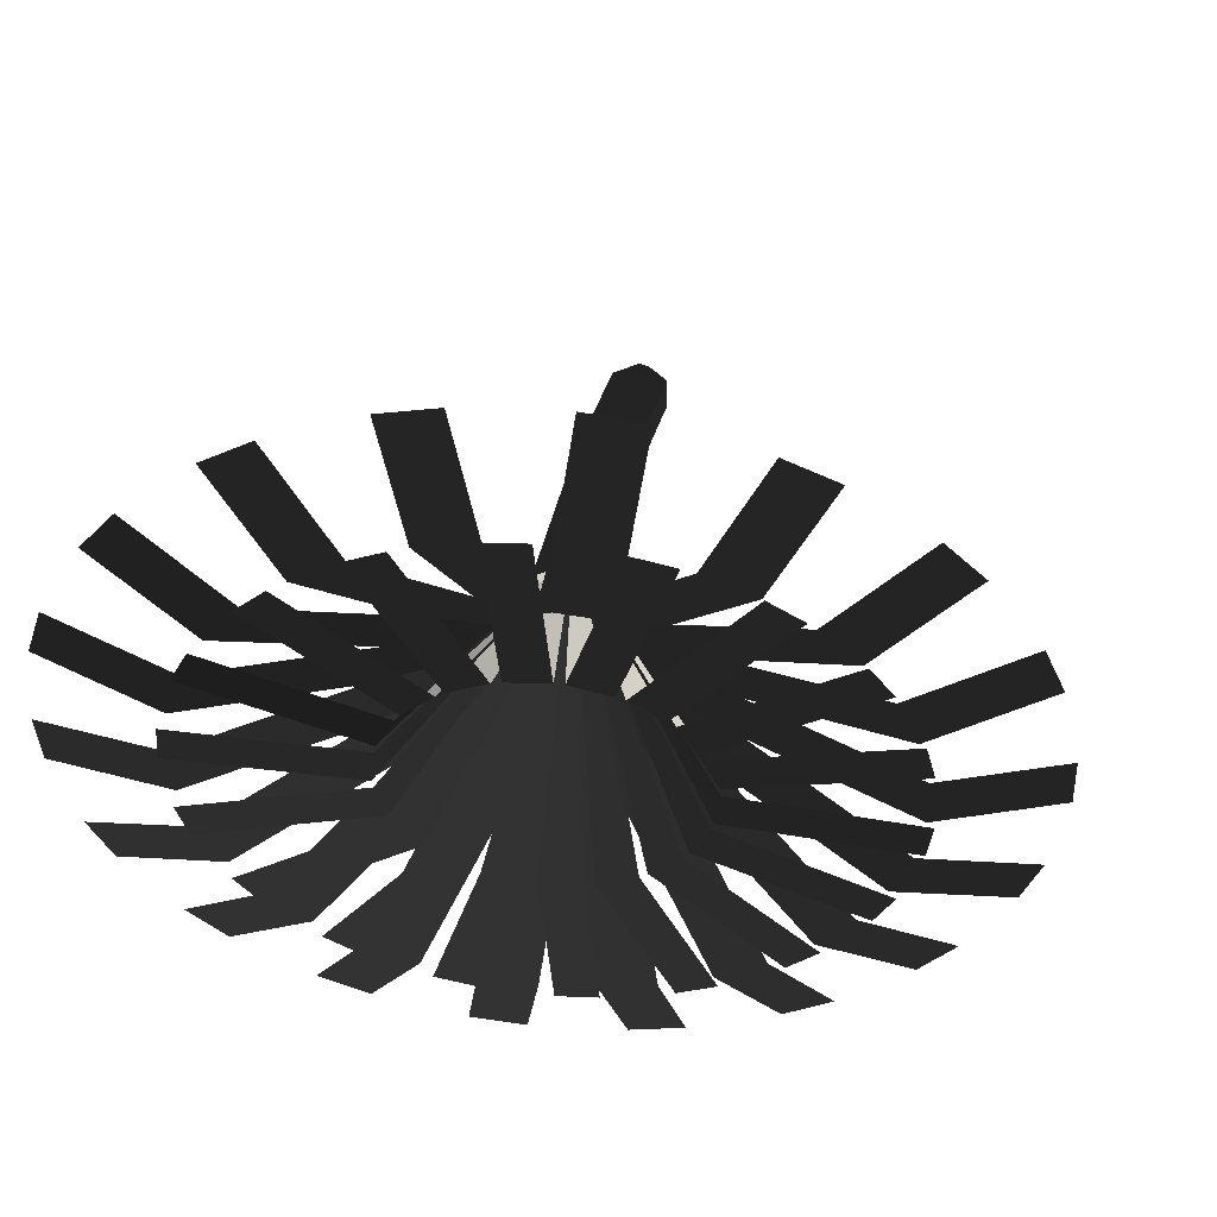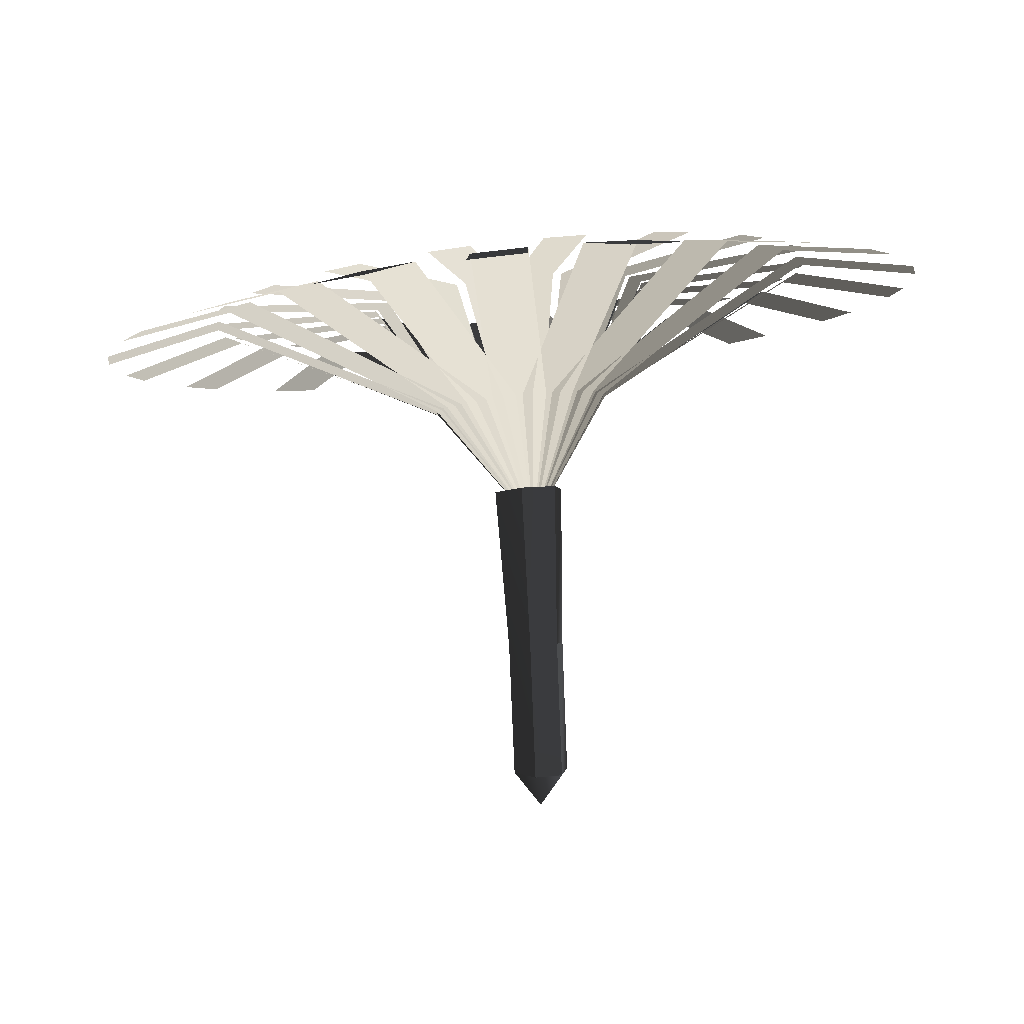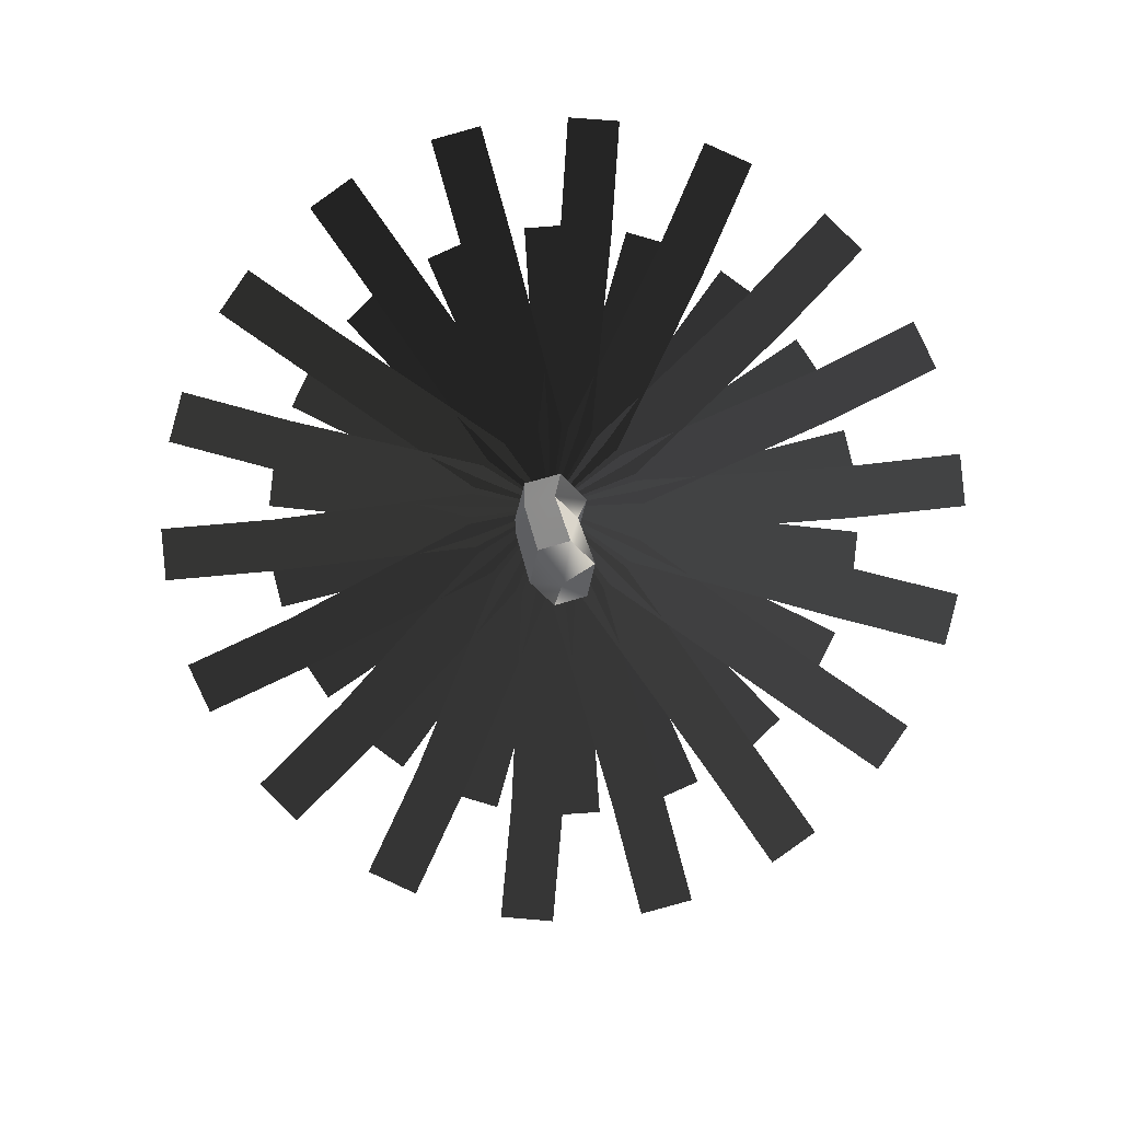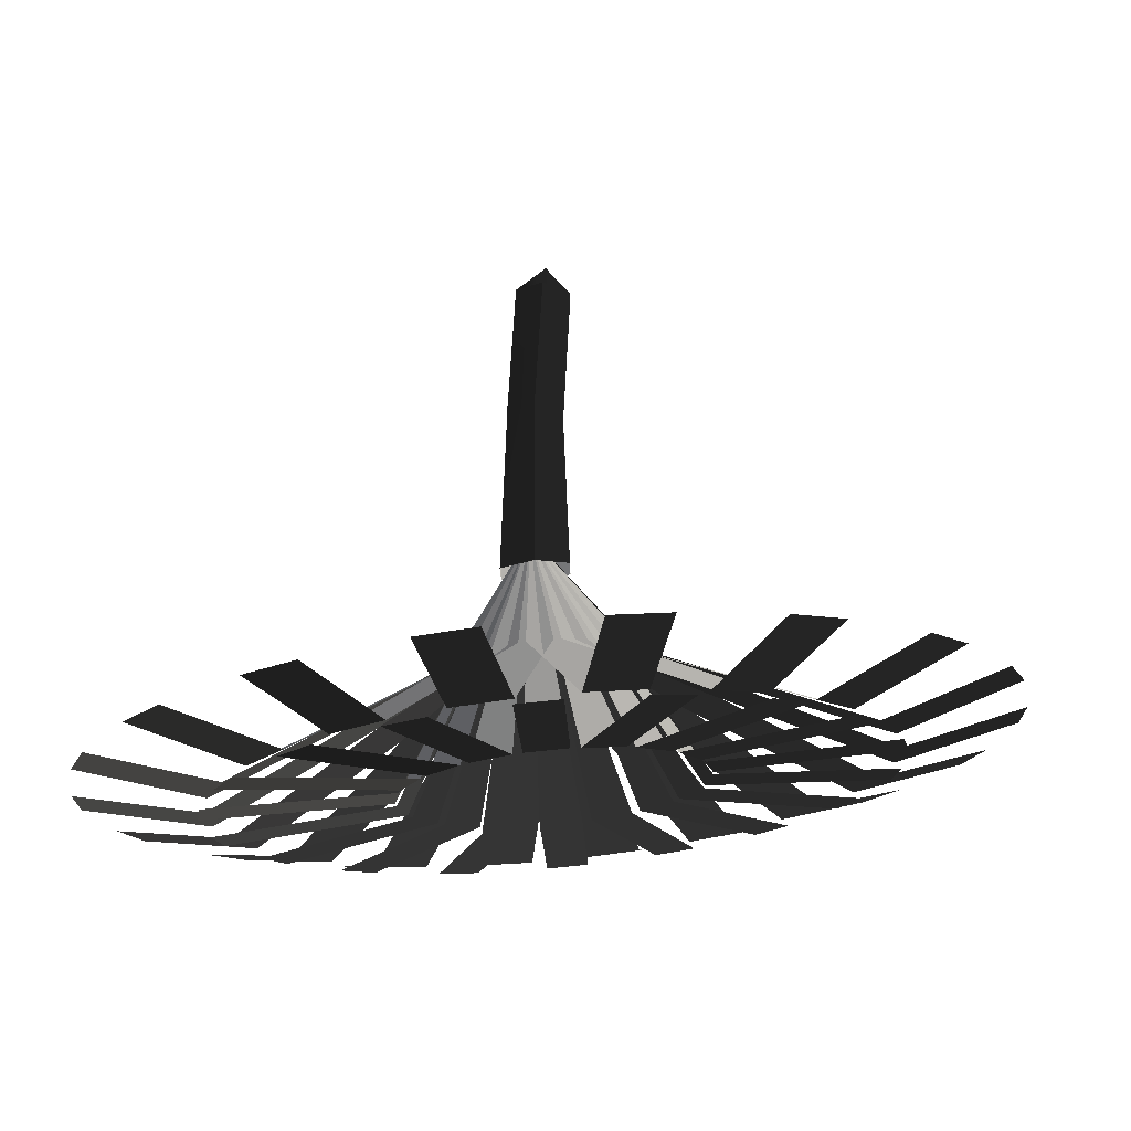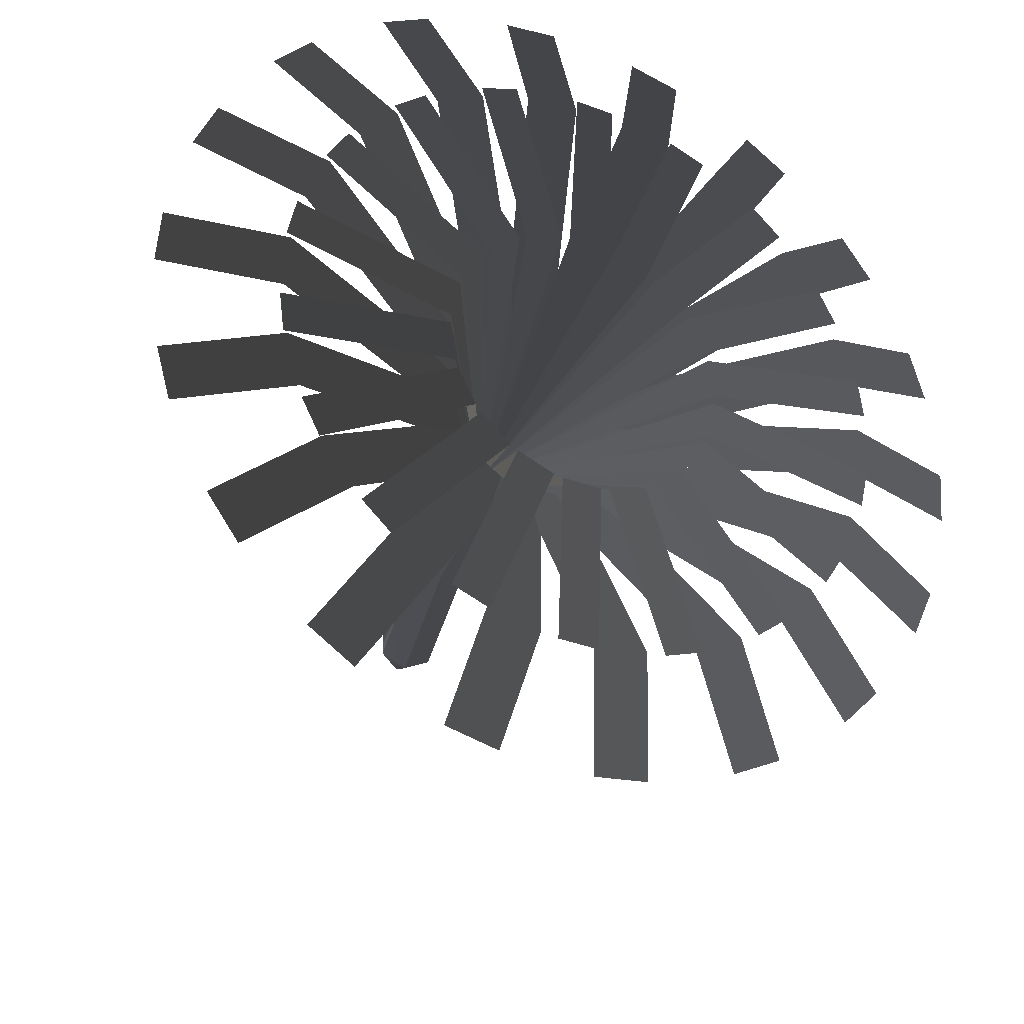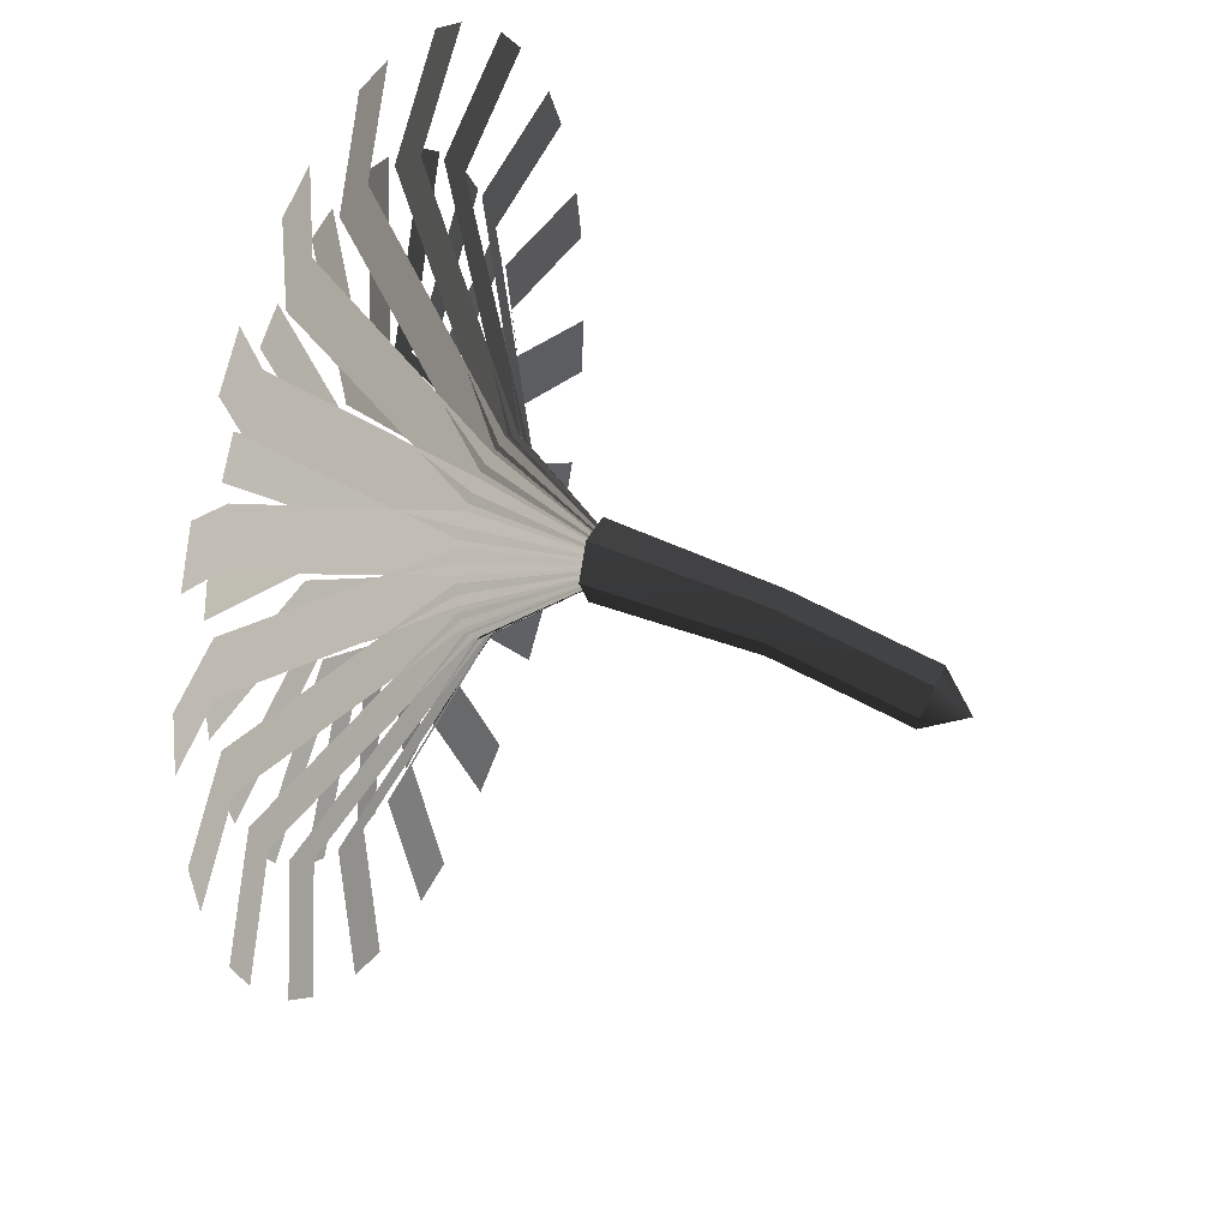
<metadata>
{"format":"obj","ext":"obj","renderer":"f3d","projection":"perspective","resolution":1024,"background":"white","views":[{"elev":39.5,"azim":14.1,"up":"+Y"},{"elev":9.7,"azim":-168.2,"up":"+Z"},{"elev":-76.9,"azim":-133.7,"up":"+Z"},{"elev":59.7,"azim":3.6,"up":"+Y"},{"elev":-44.2,"azim":-17.0,"up":"+Y"},{"elev":71.0,"azim":116.0,"up":"+Y"}]}
</metadata>
<code>
g
v  -1.608 2.378 12.03
v  -1.194 1.403 25.68
v  -1.195 -1.526 24.95
v  -1.634 -0.0323 11.72
v  -1.838 -1.433 -0.0175
v  -1.838 1.017 -0.01509
v  -1.608 2.378 12.03
v  0.2834 -2.657 -0.01987
v  2.404 -1.433 -0.01984
v  0.2951 -0.2379 -3.185
v  -1.838 -1.433 -0.0175
v  0.8276 0.5474 22.21
v  -3.037 3.009 34.1
v  0.8274 5.305 33.99
v  -10.51 16.28 47.59
v  -6.646 18.57 47.47
v  -15.5 24.7 47.99
v  -11.64 26.99 47.87
v  0.8276 0.5474 22.21
v  -1.042 4.632 34.14
v  3.339 5.508 33.63
v  -2.631 20.16 47.18
v  1.75 21.04 46.67
v  -4.533 29.77 47.34
v  -0.1522 30.65 46.83
v  0.8276 0.5474 22.21
v  1.371 5.501 33.94
v  5.741 4.85 33.1
v  6.027 21.19 46.02
v  10.4 20.54 45.18
v  11.77 30.24 44.83
v  7.404 30.89 45.67
v  0.8276 0.5474 22.21
v  3.912 5.51 33.54
v  7.743 3.411 32.47
v  14.42 19.24 44.26
v  18.25 17.14 43.19
v  22.7 25.81 42.13
v  18.87 27.9 43.19
v  0.8276 0.5474 22.21
v  6.273 4.658 32.98
v  9.103 1.364 31.81
v  21.53 14.54 42.1
v  24.36 11.25 40.93
v  31.31 17.89 39.03
v  28.48 21.18 40.2
v  0.8276 0.5474 22.21
v  8.17 3.048 32.32
v  9.658 -1.043 31.2
v  26.51 7.66 39.81
v  28 3.569 38.69
v  36.57 7.444 35.93
v  35.08 11.54 37.05
v  0.8276 0.5474 22.21
v  9.374 0.8741 31.66
v  9.341 -3.521 30.71
v  28.76 -0.5696 37.67
v  28.72 -4.965 36.72
v  37.83 -4.27 33.18
v  37.87 0.1249 34.13
v  0.8276 0.5474 22.21
v  9.741 -1.601 31.06
v  8.19 -5.77 30.41
v  27.99 -9.157 35.92
v  26.44 -13.33 35.27
v  34.96 -15.84 31.13
v  36.51 -11.67 31.79
v  0.8276 0.5474 22.21
v  9.225 -4.08 30.61
v  6.343 -7.52 30.32
v  24.31 -17.07 34.79
v  21.43 -20.51 34.51
v  28.29 -25.87 30.02
v  31.17 -22.43 30.3
v  0.8276 0.5474 22.21
v  -1.874 6.137 44.14
v  1.171 7.404 43.93
v  -6.91 18.87 48.09
v  -3.84 20.14 47.88
v  0.8276 0.5474 22.21
v  1.889 7.6 43.85
v  5.154 7.774 43.37
v  1.647 21.43 47.28
v  4.939 21.6 46.8
v  0.8276 0.5474 22.21
v  5.888 7.717 43.24
v  8.978 6.777 42.54
v  10.48 20.97 45.78
v  13.59 20.02 45.07
v  0.8276 0.5474 22.21
v  9.64 6.475 42.37
v  12.18 4.534 41.55
v  18.51 17.54 43.75
v  21.08 15.58 42.91
v  0.8276 0.5474 22.21
v  12.69 4.022 41.35
v  14.38 1.314 40.5
v  24.79 11.56 41.45
v  26.49 8.827 40.58
v  0.8276 0.5474 22.21
v  9.564 -13.25 38.1
v  6.519 -14.52 38.31
v  14.72 -26.14 34.87
v  11.65 -27.42 35.08
v  0.8276 0.5474 22.21
v  5.802 -14.72 38.38
v  2.537 -14.89 38.87
v  6.159 -28.7 35.68
v  2.868 -28.88 36.17
v  0.8276 0.5474 22.21
v  1.803 -14.83 39
v  -1.288 -13.89 39.69
v  -2.67 -28.24 37.19
v  -5.786 -27.29 37.89
v  0.8276 0.5474 22.21
v  -1.95 -13.59 39.87
v  -4.493 -11.65 40.69
v  -10.71 -24.81 39.22
v  -13.27 -22.86 40.05
v  0.8276 0.5474 22.21
v  -4.373 0.8261 33.84
v  -1.492 4.266 34.13
v  -13.78 13.44 47.5
v  -16.66 10 47.21
v  -21.3 19.71 47.83
v  -24.18 16.27 47.54
v  0.8276 0.5474 22.21
v  7.889 -6.262 30.35
v  4.024 -8.559 30.47
v  14.3 -25.64 34.53
v  18.16 -23.34 34.41
v  22.49 -30.86 29.86
v  18.63 -33.16 29.98
v  0.8276 0.5474 22.21
v  5.894 -7.886 30.31
v  1.513 -8.761 30.82
v  5.903 -28.1 35.34
v  10.28 -27.23 34.83
v  11.52 -35.94 30.51
v  7.142 -36.81 31.02
v  0.8276 0.5474 22.21
v  3.481 -8.754 30.51
v  -0.889 -8.103 31.35
v  -2.743 -27.61 36.82
v  1.627 -28.26 35.99
v  -0.4149 -37.05 32.17
v  -4.784 -36.4 33.01
v  0.8276 0.5474 22.21
v  0.9401 -8.763 30.91
v  -2.891 -6.664 31.98
v  -10.6 -24.21 38.82
v  -6.766 -26.3 37.75
v  -11.88 -34.07 34.65
v  -15.71 -31.97 35.72
v  0.8276 0.5474 22.21
v  -1.421 -7.911 31.48
v  -4.251 -4.618 32.64
v  -16.71 -18.31 41.07
v  -13.88 -21.6 39.9
v  -21.49 -27.34 37.64
v  -24.32 -24.05 38.81
v  0.8276 0.5474 22.21
v  -3.318 -6.301 32.13
v  -4.807 -2.21 33.25
v  -20.35 -10.63 43.32
v  -18.86 -14.73 42.19
v  -28.09 -17.7 40.79
v  -29.58 -13.61 41.92
v  0.8276 0.5474 22.21
v  -4.523 -4.128 32.79
v  -4.489 0.2676 33.74
v  -21.07 -2.1 45.29
v  -21.1 -6.495 44.34
v  -30.88 -6.286 43.71
v  -30.84 -1.891 44.66
v  0.8276 0.5474 22.21
v  -4.889 -1.652 33.39
v  -3.338 2.517 34.05
v  -18.79 6.261 46.74
v  -20.34 2.092 46.08
v  -29.52 5.511 46.06
v  -27.97 9.68 46.71
v  0.8276 0.5474 22.21
v  -6.959 0.02042 43.62
v  -5.384 2.902 43.99
v  -17.65 9.14 47.7
v  -19.24 6.235 47.32
v  0.8276 0.5474 22.21
v  -4.947 3.505 44.06
v  -2.488 5.712 44.14
v  -11.68 15.81 48.19
v  -14.16 13.59 48.11
v  0.8276 0.5474 22.21
v  14.68 0.6549 40.3
v  15.31 -2.493 39.52
v  29.18 0.5681 38.36
v  28.54 3.742 39.15
v  0.8276 0.5474 22.21
v  15.36 -3.22 39.35
v  14.86 -6.428 38.74
v  28.82 -8.198 36.52
v  29.33 -4.963 37.14
v  0.8276 0.5474 22.21
v  14.65 -7.136 38.62
v  13.08 -10.02 38.24
v  25.46 -16.41 35.27
v  27.04 -13.51 35.65
v  0.8276 0.5474 22.21
v  12.64 -10.62 38.18
v  10.18 -12.83 38.1
v  19.49 -23.09 34.77
v  21.97 -20.86 34.86
v  0.8276 0.5474 22.21
v  -5.003 -11.14 40.89
v  -6.693 -8.43 41.74
v  -18.69 -16.1 42.38
v  -16.98 -18.83 41.52
v  0.8276 0.5474 22.21
v  -6.989 -7.77 41.93
v  -7.621 -4.623 42.72
v  -21.37 -7.841 44.6
v  -20.74 -11.01 43.81
v  0.8276 0.5474 22.21
v  -7.669 -3.895 42.88
v  -7.167 -0.6876 43.5
v  -21.01 0.9245 46.45
v  -21.52 -2.31 45.83
v  0.2834 2.241 -0.01506
v  -1.608 2.378 12.03
v  -1.838 1.017 -0.01509
v  0.492 3.625 12.04
v  -1.194 1.403 25.68
v  1.395 2.953 25.7
v  2.597 2.436 11.73
v  0.2834 2.241 -0.01506
v  2.404 1.017 -0.01743
v  0.492 3.625 12.04
v  3.983 1.574 24.99
v  1.395 2.953 25.7
v  2.617 -0.01864 11.42
v  2.404 1.017 -0.01743
v  2.404 -1.433 -0.01984
v  2.597 2.436 11.73
v  3.982 -1.355 24.26
v  3.983 1.574 24.99
v  0.485 -1.236 11.41
v  2.404 -1.433 -0.01984
v  0.2834 -2.657 -0.01987
v  2.617 -0.01864 11.42
v  1.393 -2.905 24.25
v  3.982 -1.355 24.26
v  0.485 -1.236 11.41
v  0.2834 -2.657 -0.01987
v  -1.838 -1.433 -0.0175
v  -1.634 -0.0323 11.72
v  1.393 -2.905 24.25
v  -1.195 -1.526 24.95
v  -1.838 1.017 -0.01509
v  -1.838 -1.433 -0.0175
v  0.2951 -0.2379 -3.185
v  0.2834 2.241 -0.01506
v  2.404 1.017 -0.01743
v  2.404 -1.433 -0.01984
g Mesh_0516.rip
f 1 2 3
f 3 4 1
f 4 5 6
f 6 7 4
f 8 9 10
f 11 8 10
f 12 13 14
f 15 14 13
f 14 15 16
f 17 16 15
f 16 17 18
f 19 20 21
f 22 21 20
f 21 22 23
f 24 23 22
f 23 24 25
f 26 27 28
f 29 28 27
f 28 29 30
f 31 30 29
f 31 29 32
f 33 34 35
f 36 35 34
f 35 36 37
f 38 37 36
f 36 39 38
f 40 41 42
f 43 42 41
f 42 43 44
f 43 45 44
f 43 46 45
f 47 48 49
f 50 49 48
f 49 50 51
f 50 52 51
f 52 50 53
f 54 55 56
f 57 56 55
f 56 57 58
f 57 59 58
f 59 57 60
f 61 62 63
f 64 63 62
f 63 64 65
f 66 65 64
f 66 64 67
f 68 69 70
f 71 70 69
f 70 71 72
f 73 72 71
f 71 74 73
f 75 76 77
f 78 77 76
f 77 78 79
f 80 81 82
f 83 82 81
f 82 83 84
f 85 86 87
f 88 87 86
f 87 88 89
f 90 91 92
f 93 92 91
f 92 93 94
f 95 96 97
f 98 97 96
f 97 98 99
f 100 101 102
f 103 102 101
f 102 103 104
f 105 106 107
f 108 107 106
f 107 108 109
f 110 111 112
f 113 112 111
f 112 113 114
f 115 116 117
f 118 117 116
f 117 118 119
f 120 121 122
f 121 123 122
f 123 121 124
f 124 125 123
f 125 124 126
f 127 128 129
f 130 129 128
f 128 131 130
f 132 130 131
f 130 132 133
f 134 135 136
f 137 136 135
f 135 138 137
f 139 137 138
f 137 139 140
f 141 142 143
f 142 144 143
f 144 142 145
f 146 144 145
f 144 146 147
f 148 149 150
f 149 151 150
f 151 149 152
f 153 151 152
f 151 153 154
f 155 156 157
f 158 157 156
f 158 156 159
f 160 158 159
f 158 160 161
f 162 163 164
f 165 164 163
f 165 163 166
f 167 165 166
f 165 167 168
f 169 170 171
f 172 171 170
f 170 173 172
f 174 172 173
f 172 174 175
f 176 177 178
f 179 178 177
f 177 180 179
f 181 179 180
f 179 181 182
f 183 184 185
f 184 186 185
f 184 187 186
f 188 189 190
f 189 191 190
f 191 189 192
f 193 194 195
f 194 196 195
f 196 194 197
f 198 199 200
f 199 201 200
f 201 199 202
f 203 204 205
f 206 205 204
f 206 204 207
f 208 209 210
f 211 210 209
f 209 212 211
f 213 214 215
f 216 215 214
f 216 214 217
f 218 219 220
f 221 220 219
f 219 222 221
f 223 224 225
f 226 225 224
f 224 227 226
f 228 229 230
f 228 231 229
f 231 232 229
f 231 233 232
f 234 235 236
f 235 234 237
f 238 237 234
f 237 238 239
f 240 241 242
f 241 240 243
f 244 243 240
f 243 244 245
f 246 247 248
f 247 246 249
f 250 249 246
f 249 250 251
f 252 253 254
f 252 254 255
f 256 252 255
f 255 257 256
f 258 259 260
f 261 258 260
f 262 261 260
f 263 262 260
g

</code>
